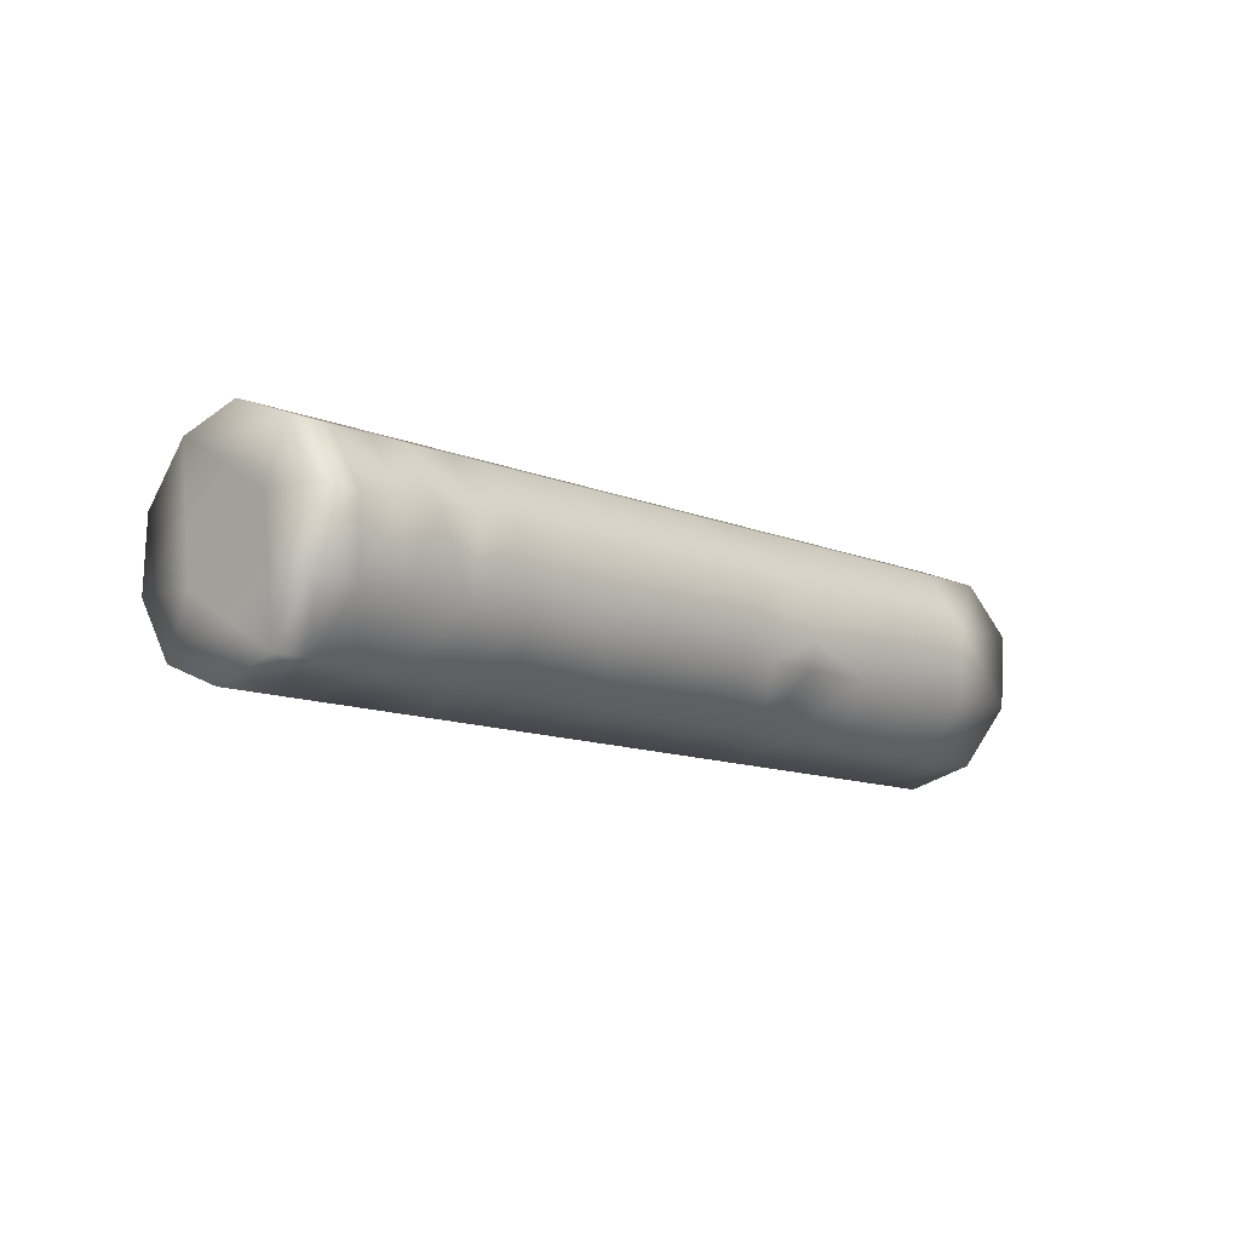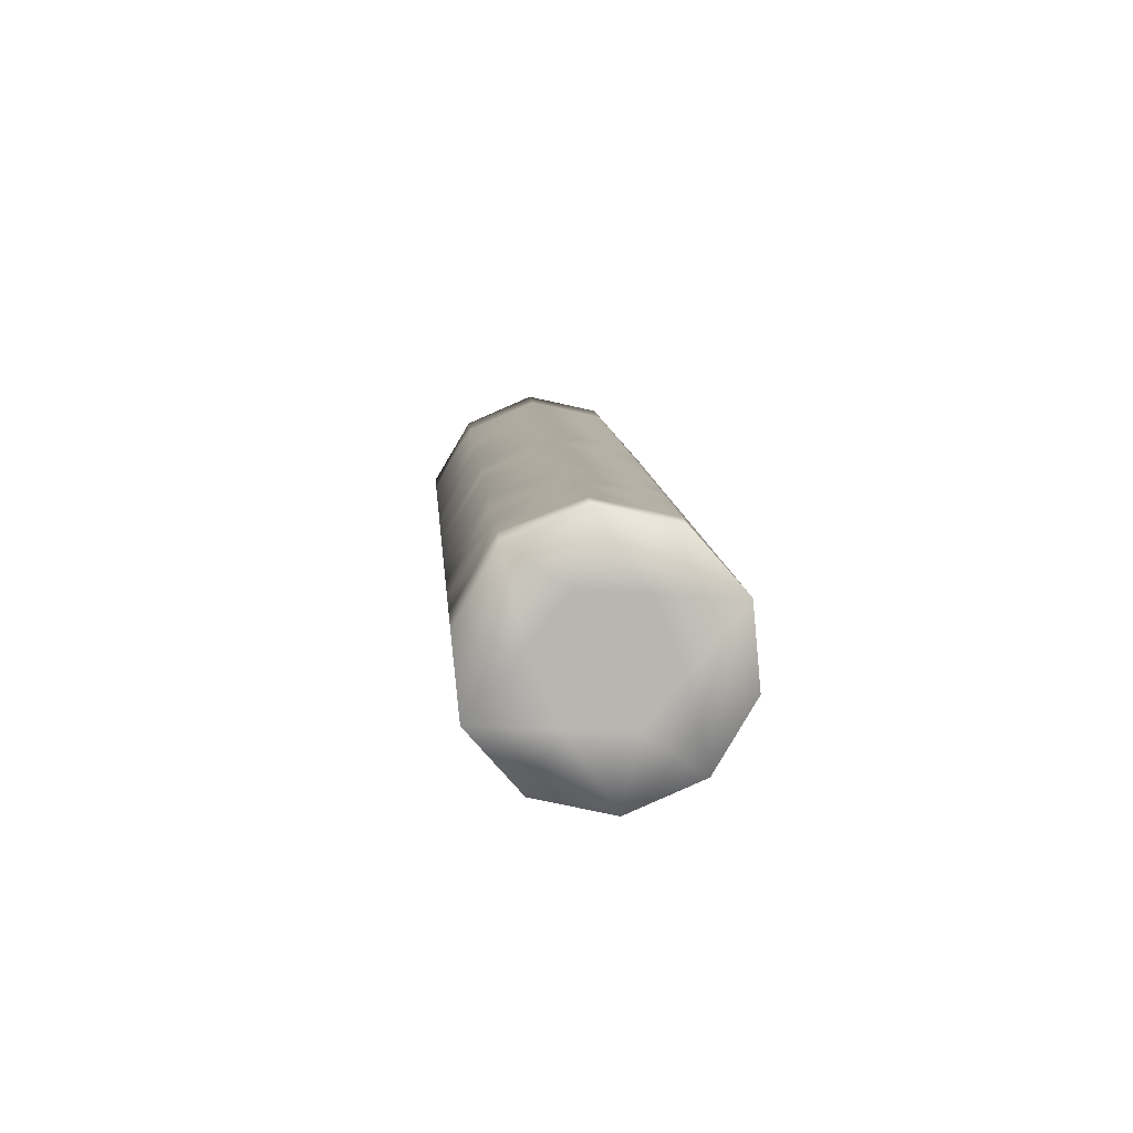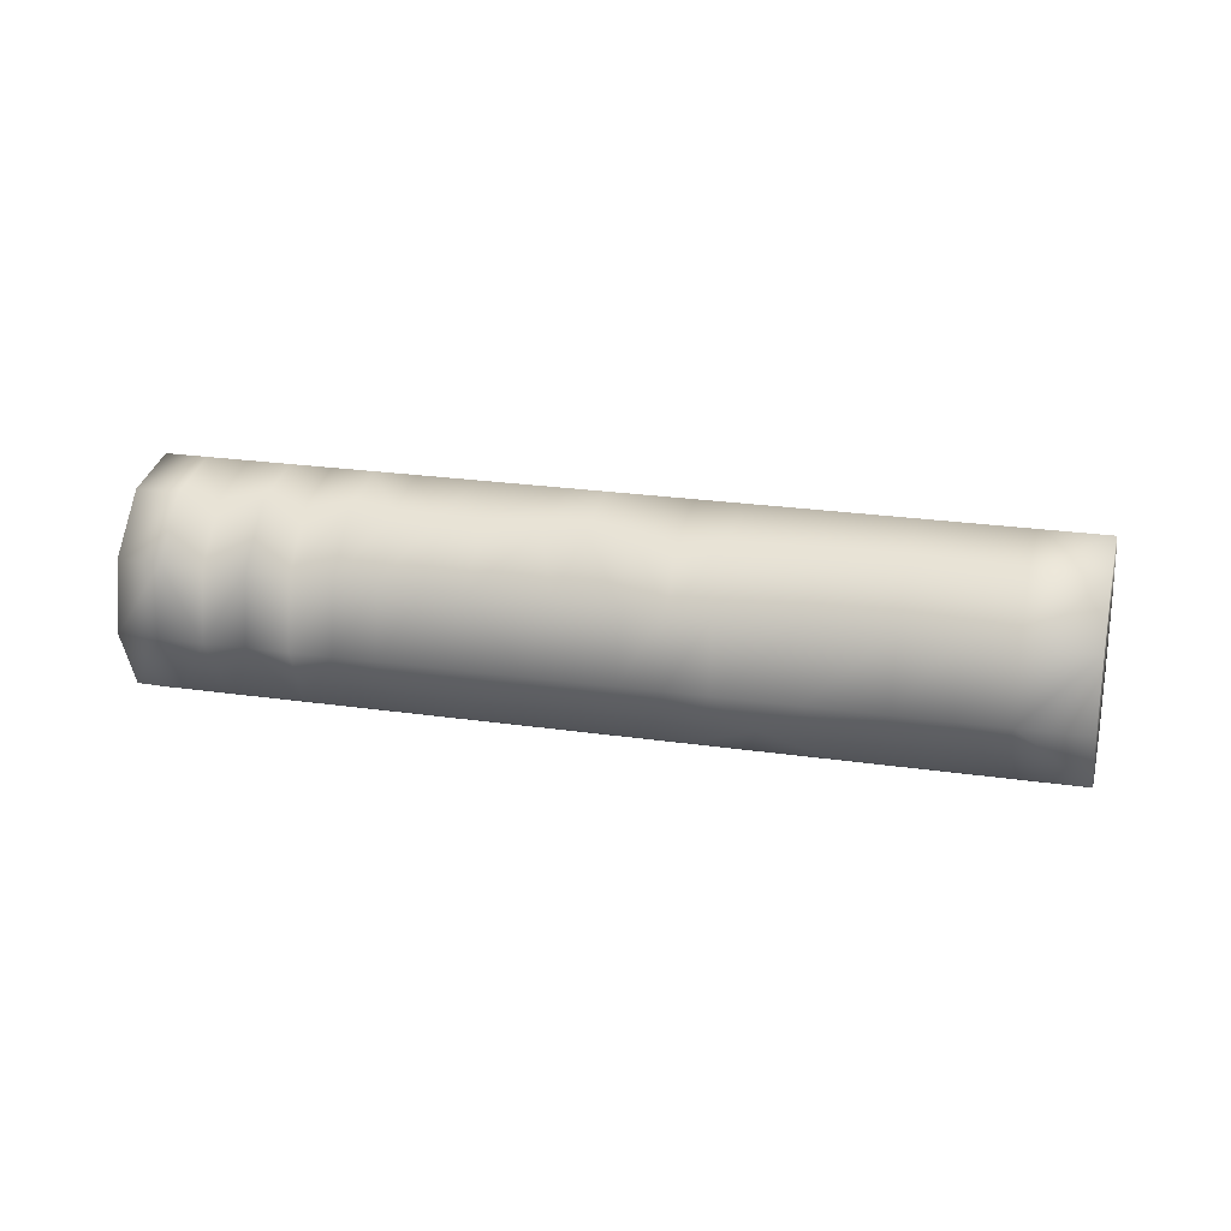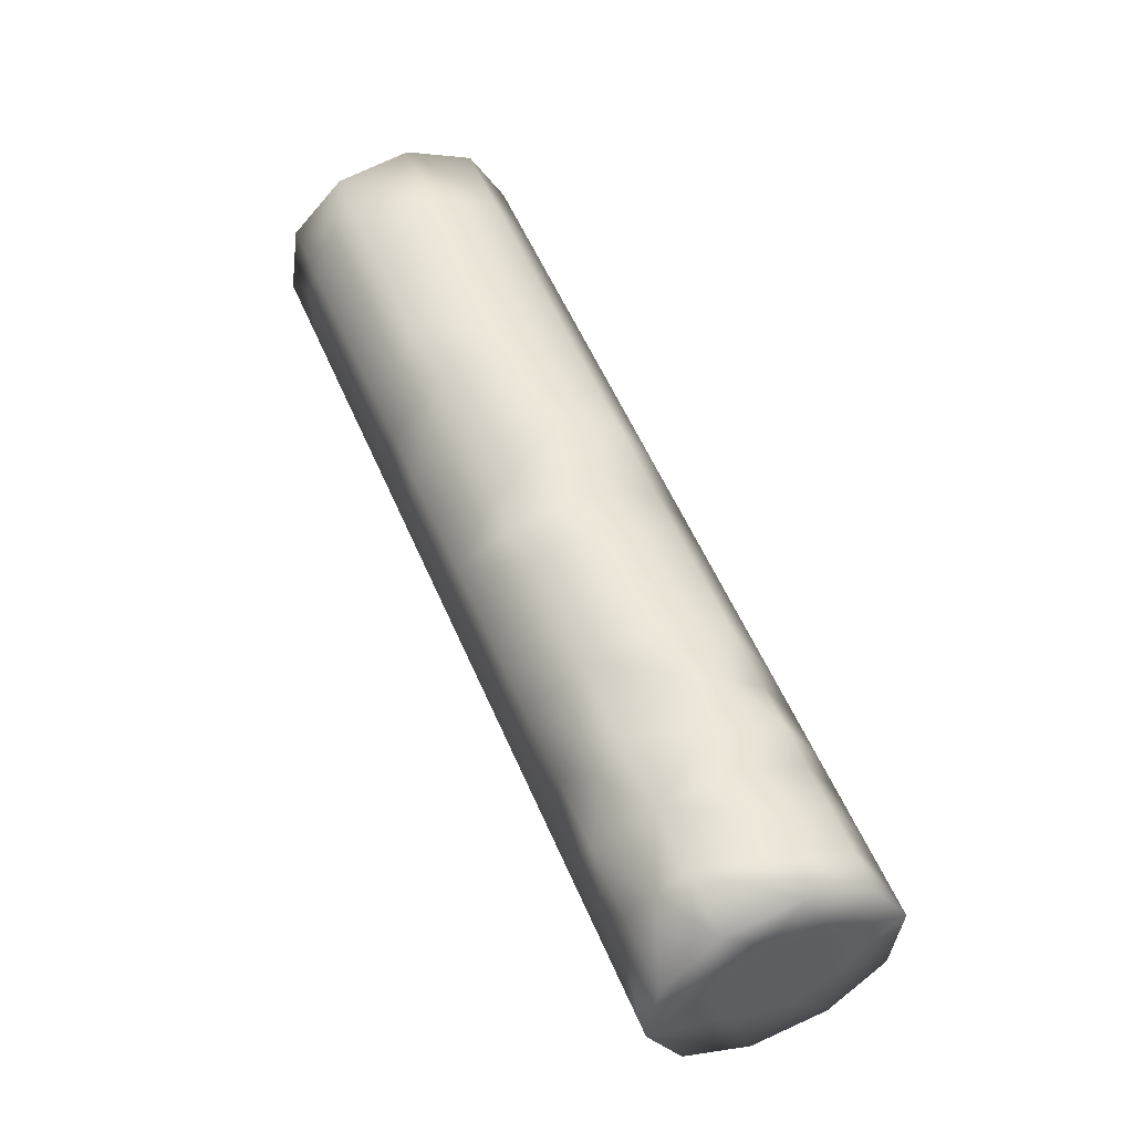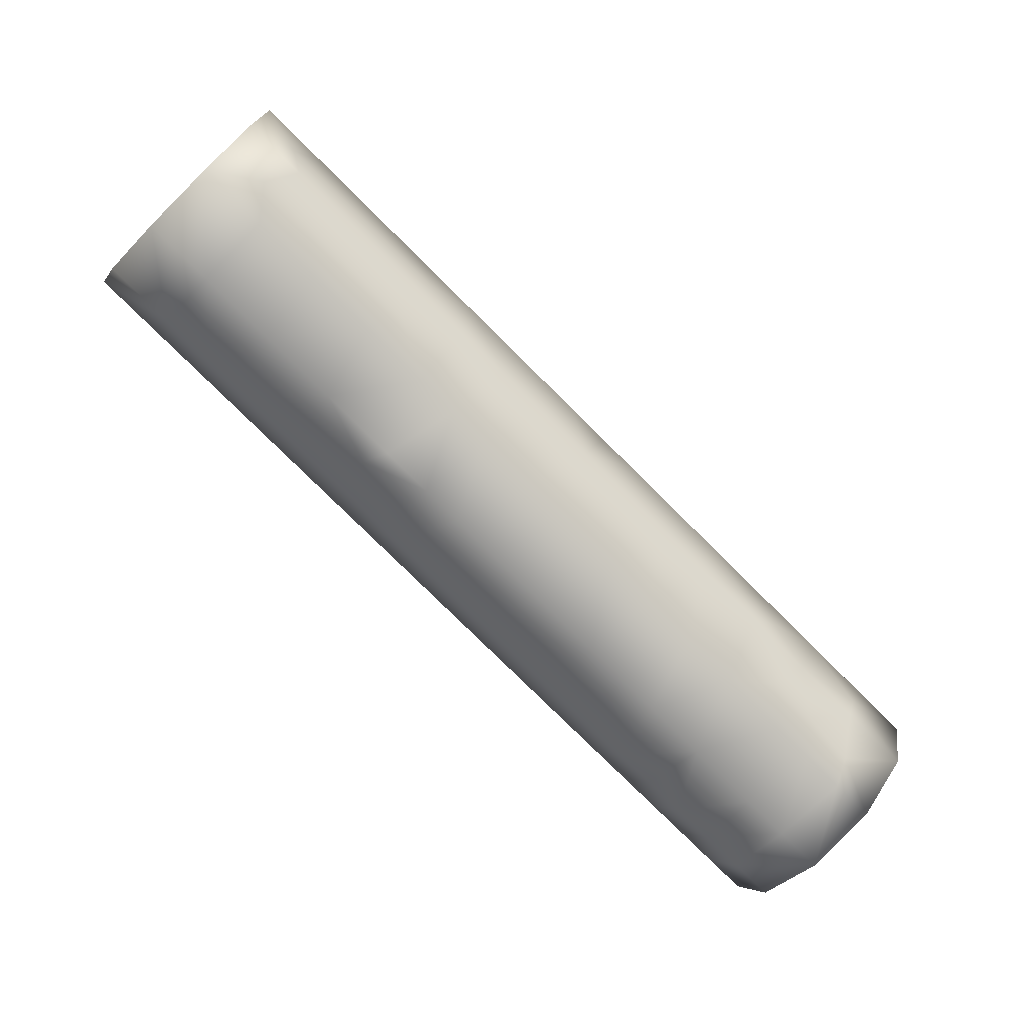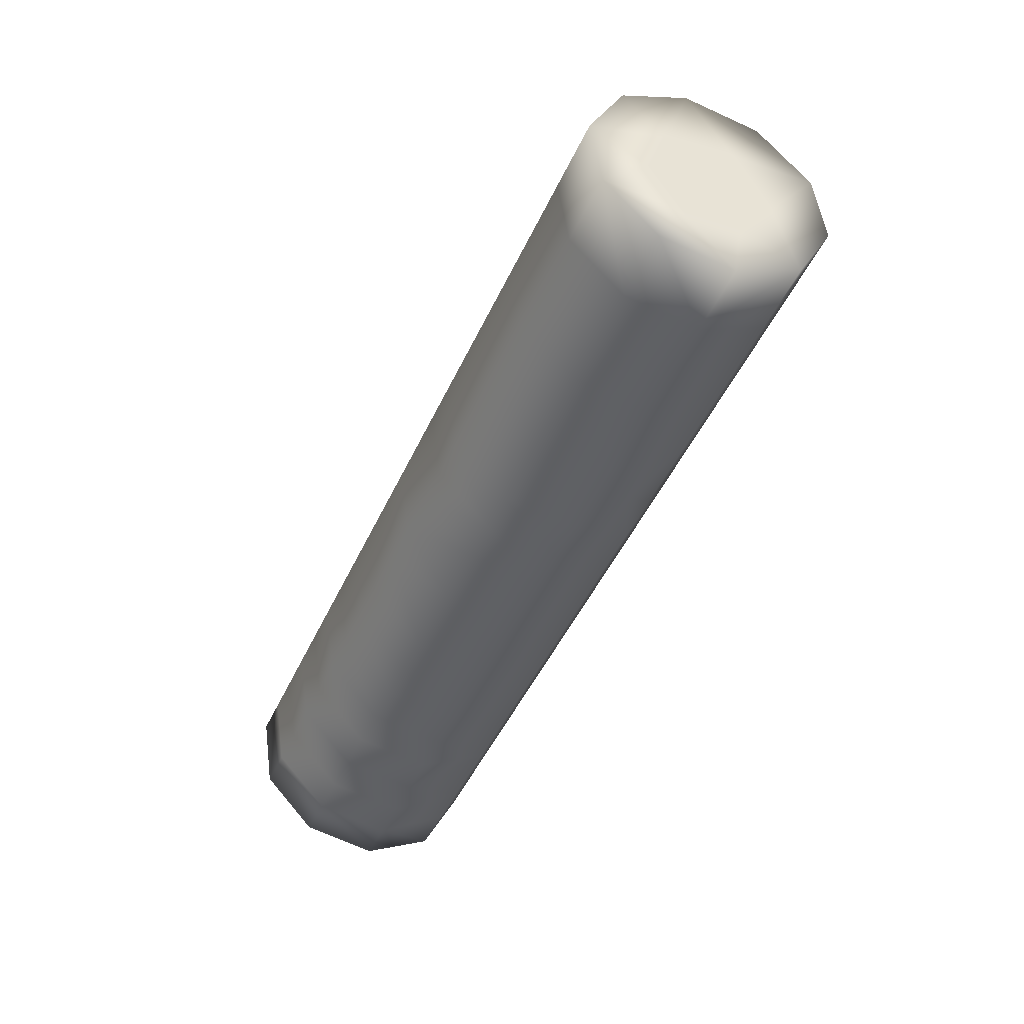
<metadata>
{"format":"obj","ext":"obj","renderer":"f3d","projection":"perspective","resolution":1024,"background":"white","views":[{"elev":-17.3,"azim":-12.8,"up":"+Z"},{"elev":-23.9,"azim":-99.6,"up":"+Y"},{"elev":43.0,"azim":45.7,"up":"+Z"},{"elev":17.1,"azim":-122.0,"up":"+Y"},{"elev":-26.8,"azim":142.3,"up":"+Y"},{"elev":-8.4,"azim":57.5,"up":"+Y"}]}
</metadata>
<code>
v -27.9 -59.03 -77.5
v -28.32 -58.44 -77.15
v -27.14 -57.68 -77.05
v -25.29 -57.34 -77.26
v -28.57 -58.14 -76.45
v -27 -57.13 -76.31
v -28.56 -58.27 -75.65
v -26.99 -57.25 -75.51
v -28.3 -58.75 -75.07
v -26.73 -57.74 -74.93
v -27.88 -59.42 -74.93
v -26.31 -58.41 -74.79
v -27.46 -60.02 -75.27
v -25.89 -59 -75.13
v -27.21 -60.31 -75.98
v -25.64 -59.3 -75.84
v -27.22 -60.19 -76.77
v -25.65 -59.17 -76.63
v -27.48 -59.7 -77.35
v -25.65 -58.52 -77.19
v -24.65 -56.07 -76.82
v -23.19 -55.99 -77.07
v -24.91 -55.78 -76.12
v -24.9 -55.9 -75.32
v -24.64 -56.38 -74.74
v -24.22 -57.05 -74.6
v -23.55 -57.94 -75.65
v -23.56 -57.82 -76.44
v -23.56 -57.16 -77
v -22.56 -54.71 -76.63
v -20.71 -54.38 -76.85
v -22.57 -54.26 -75.91
v -22.56 -54.38 -75.11
v -22.3 -54.87 -74.53
v -21.88 -55.54 -74.39
v -21.46 -56.14 -74.73
v -21.21 -56.43 -75.44
v -20.97 -56.15 -76.21
v -21.73 -55.98 -76.83
v -19.95 -53.02 -76.4
v -19.53 -53.62 -76.74
v -20.2 -52.73 -75.69
v -20.19 -52.85 -74.9
v -19.93 -53.34 -74.32
v -19.51 -54.01 -74.17
v -19.09 -54.6 -74.52
v -18.84 -54.89 -75.22
v -18.85 -54.77 -76.02
v -19.11 -54.29 -76.6
v -19.49 -53.86 -75.41
v -27.89 -59.23 -76.21
v -19.72 -53.43 -75.92
v -19.86 -53.32 -75.18
v -19.62 -53.75 -74.81
v -19.29 -54.24 -74.95
v -19.16 -54.36 -75.53
v -19.31 -54.05 -76.04
v -27.89 -59.14 -76.88
v -27.55 -59.71 -76.51
v -27.6 -59.71 -75.9
v -27.89 -59.32 -75.55
v -28.23 -58.75 -75.91
v -28.18 -58.74 -76.53
v -26.7 -59.19 -77.28
v -24.6 -57.84 -77.09
v -22.51 -56.49 -76.9
v -21.44 -55.33 -76.86
v -20.27 -54.56 -76.76
v -20.42 -55.13 -76.72
v -26.59 -58.19 -77.38
v -25.96 -57.34 -77.13
v -27.79 -57.64 -76.38
v -27.78 -57.76 -75.58
v -27.52 -58.25 -75
v -27.1 -58.92 -74.86
v -26.68 -59.51 -75.2
v -26.43 -59.8 -75.91
v -26.34 -59.62 -76.69
v -25.7 -56.75 -76.92
v -24.24 -56.66 -77.17
v -25.95 -56.45 -76.21
v -25.95 -57.23 -74.86
v -25.53 -57.9 -74.72
v -25.11 -58.49 -75.06
v -24.86 -58.79 -75.76
v -25.06 -58.79 -76.58
v -23.87 -55.56 -76.75
v -22.15 -55.31 -76.98
v -21.87 -54.7 -76.76
v -24.12 -55.27 -76.05
v -24.12 -55.39 -75.25
v -23.85 -55.88 -74.67
v -23.43 -56.55 -74.53
v -23.02 -57.14 -74.87
v -22.76 -57.43 -75.58
v -22.97 -57.44 -76.39
v -21.25 -53.87 -76.52
v -21.83 -53.79 -75.84
v -21.83 -53.91 -75.05
v -21.56 -54.4 -74.47
v -21.14 -55.07 -74.32
v -20.73 -55.66 -74.67
v -20.47 -55.95 -75.37
v -20.24 -55.67 -76.14
v -27.39 -57.38 -76.34
v -27.39 -57.5 -75.55
v -27.12 -57.99 -74.97
v -26.7 -58.66 -74.82
v -26.29 -59.26 -75.17
v -26.03 -59.55 -75.87
v -27.09 -59.45 -77.32
v -25.18 -56.41 -76.87
v -25.43 -56.11 -76.17
v -25.42 -56.23 -75.37
v -24.74 -57.39 -74.64
v -24.33 -57.99 -74.99
v -24.27 -58.41 -75.71
v -24.27 -58.29 -76.51
v -23.34 -54.76 -75.98
v -23.33 -54.88 -75.18
v -23.07 -55.37 -74.6
v -22.65 -56.04 -74.46
v -22.23 -56.63 -74.8
v -21.98 -56.93 -75.51
v -22.18 -56.93 -76.32
v -20.6 -53.44 -76.46
v -20.85 -53.15 -75.75
v -20.85 -53.27 -74.96
v -20.58 -53.76 -74.38
v -20.16 -54.43 -74.23
v -19.75 -55.03 -74.58
v -19.49 -55.32 -75.28
v -19.5 -55.2 -76.08
v -21.07 -55.56 -76.77
v -27.19 -59.12 -77.37
v -19.76 -54.71 -76.66
v -27.73 -58.06 -77.1
v -27.49 -58.34 -77.27
v -25.94 -57.76 -77.32
v -27.25 -58.61 -77.44
v -26.42 -57.63 -77.17
v -28.18 -57.89 -76.41
v -28.17 -58.01 -75.62
v -27.91 -58.5 -75.04
v -27.49 -59.17 -74.89
v -27.07 -59.76 -75.24
v -26.82 -60.06 -75.94
v -26.3 -58.94 -77.25
v -26.71 -58.75 -77.33
v -26.42 -57.21 -76.98
v -23.72 -56.32 -77.12
v -24.76 -57 -77.21
v -26.48 -56.79 -76.26
v -26.51 -56.87 -75.87
v -21.43 -54.84 -76.91
v -21.3 -54.33 -76.71
v -22.67 -55.65 -77.03
v -21.91 -54.29 -76.58
v -20.12 -54 -76.8
v -19.75 -54.22 -76.71
v -25.13 -58.18 -77.14
v -26.23 -58.43 -77.29
v -20.88 -54.96 -76.81
v -26.01 -56.62 -75.42
v -26.6 -57 -75.48
v -25.36 -56.85 -74.81
v -26.34 -57.48 -74.9
v -25.13 -57.65 -74.68
v -25.92 -58.15 -74.75
v -24.72 -58.24 -75.03
v -25.5 -58.75 -75.1
v -25.25 -59.04 -75.8
v -24.26 -55.81 -76.79
v -23.73 -55.01 -76.01
v -24.51 -55.52 -76.08
v -23.72 -55.13 -75.22
v -24.51 -55.64 -75.29
v -23.46 -55.62 -74.64
v -24.24 -56.13 -74.71
v -23.04 -56.29 -74.49
v -23.83 -56.8 -74.56
v -22.62 -56.89 -74.84
v -23.61 -57.52 -74.92
v -22.37 -57.18 -75.54
v -23.16 -57.69 -75.61
v -23.03 -56.82 -76.95
v -21.34 -53.47 -75.8
v -21.34 -53.59 -75
v -21.07 -54.08 -74.42
v -20.65 -54.75 -74.28
v -20.24 -55.34 -74.62
v -19.98 -55.64 -75.33
v -23.28 -55.18 -76.7
v -24.08 -57.5 -77.05
v -22.12 -56.23 -76.87
v -26.78 -59.9 -76.73
v -24.67 -58.54 -76.54
v -22.57 -57.19 -76.35
v -21.61 -56.61 -75.94
v -21.7 -56.62 -76.27
v -20.15 -53.59 -76.61
v -20.68 -53.93 -76.66
f 50 52 53
f 50 53 54
f 50 54 55
f 50 55 56
f 50 56 57
f 50 57 52
f 51 58 59
f 51 59 60
f 51 60 61
f 51 61 62
f 51 62 63
f 51 63 58
f 42 52 40
f 52 42 53
f 43 53 42
f 53 44 54
f 44 53 43
f 45 54 44
f 54 45 55
f 46 55 45
f 55 47 56
f 47 55 46
f 48 56 47
f 56 48 57
f 49 57 48
f 57 41 52
f 41 57 49
f 58 1 19
f 19 59 58
f 17 59 19
f 15 59 17
f 59 15 60
f 13 60 15
f 60 13 61
f 11 61 13
f 61 9 62
f 9 61 11
f 7 62 9
f 5 62 7
f 62 5 63
f 2 63 5
f 63 2 58
f 1 58 2
f 70 138 3
f 20 162 139
f 29 80 151
f 157 22 193
f 39 88 67
f 64 111 135
f 65 4 152
f 186 151 22
f 69 134 163
f 40 52 41
f 140 1 138
f 71 139 141
f 72 105 3
f 73 72 143
f 73 106 105
f 74 73 144
f 74 107 106
f 75 144 145
f 75 108 107
f 76 145 146
f 76 109 108
f 77 146 147
f 77 110 109
f 148 64 149
f 135 140 149
f 79 4 71
f 3 150 141
f 6 154 153
f 197 86 161
f 29 194 80
f 87 22 151
f 31 155 156
f 89 88 30
f 198 96 186
f 39 195 88
f 31 163 155
f 97 156 158
f 126 40 201
f 136 68 160
f 159 41 160
f 68 163 31
f 73 105 72
f 74 106 73
f 75 107 74
f 76 108 75
f 77 109 76
f 78 110 77
f 170 115 168
f 176 119 174
f 178 120 176
f 180 121 178
f 182 122 180
f 184 123 182
f 98 187 97
f 111 19 135
f 1 135 19
f 66 157 195
f 39 67 134
f 163 134 67
f 69 68 136
f 138 137 3
f 2 138 1
f 138 2 137
f 4 139 71
f 70 140 138
f 139 70 141
f 3 141 70
f 142 72 137
f 3 137 72
f 105 6 3
f 72 142 143
f 142 7 143
f 7 142 5
f 106 8 105
f 6 105 8
f 73 143 144
f 143 9 144
f 9 143 7
f 107 10 106
f 8 106 10
f 74 144 75
f 144 11 145
f 11 144 9
f 108 12 107
f 10 107 12
f 75 145 76
f 145 13 146
f 13 145 11
f 109 14 108
f 12 108 14
f 76 146 77
f 146 15 147
f 15 146 13
f 110 16 109
f 14 109 16
f 78 77 196
f 17 147 15
f 78 18 110
f 16 110 18
f 78 196 64
f 19 111 17
f 64 148 78
f 148 18 78
f 18 148 20
f 149 162 148
f 64 135 149
f 135 1 140
f 149 140 70
f 65 161 4
f 79 71 150
f 141 150 71
f 3 6 150
f 153 150 6
f 154 81 153
f 81 154 164
f 154 8 165
f 8 154 6
f 167 82 165
f 169 83 167
f 171 84 83
f 172 85 84
f 155 89 156
f 89 155 88
f 175 90 173
f 177 91 175
f 179 92 177
f 181 93 179
f 183 94 181
f 185 95 94
f 38 199 200
f 67 155 163
f 155 67 88
f 97 126 202
f 156 89 158
f 30 158 89
f 41 159 201
f 202 159 31
f 97 158 98
f 49 160 41
f 160 49 136
f 31 159 68
f 160 68 159
f 161 20 139
f 162 70 139
f 193 22 87
f 66 22 157
f 22 66 186
f 69 163 68
f 164 165 82
f 82 167 83
f 166 168 115
f 83 169 171
f 115 170 116
f 84 171 172
f 116 170 117
f 85 172 86
f 65 197 161
f 161 86 20
f 194 152 80
f 87 173 90
f 193 174 119
f 90 175 91
f 119 176 120
f 91 177 92
f 120 178 121
f 92 179 93
f 121 180 122
f 93 181 94
f 122 182 123
f 94 183 185
f 123 184 124
f 95 185 96
f 124 184 125
f 66 198 186
f 186 96 29
f 83 168 82
f 166 82 168
f 84 170 168
f 168 83 84
f 85 117 170
f 170 84 85
f 86 197 85
f 65 118 197
f 90 174 87
f 193 87 174
f 91 176 90
f 174 90 176
f 92 178 91
f 176 91 178
f 93 180 92
f 178 92 180
f 94 182 93
f 180 93 182
f 95 184 182
f 182 94 95
f 96 198 95
f 66 125 198
f 192 103 104
f 65 152 194
f 29 151 186
f 195 157 88
f 147 196 77
f 196 147 17
f 196 111 64
f 111 196 17
f 70 162 149
f 162 20 148
f 161 139 4
f 154 165 164
f 10 165 8
f 165 10 167
f 12 167 10
f 167 12 169
f 14 169 12
f 169 14 171
f 16 171 14
f 171 16 172
f 18 172 16
f 172 18 86
f 20 86 18
f 28 194 29
f 173 87 151
f 23 173 21
f 173 23 175
f 24 175 23
f 175 24 177
f 25 177 24
f 177 25 179
f 26 179 25
f 179 26 181
f 183 181 26
f 183 27 185
f 28 185 27
f 185 28 96
f 37 124 199
f 29 96 28
f 66 195 125
f 199 125 200
f 125 199 124
f 195 200 125
f 197 117 85
f 117 197 118
f 198 184 95
f 184 198 125
f 37 199 38
f 200 195 39
f 31 156 202
f 202 201 159
f 201 202 126
f 41 201 40
f 202 156 97
f 126 97 187
f 153 81 79
f 103 37 38
f 38 39 134
f 21 151 80
f 114 82 166
f 32 33 98
f 33 34 99
f 34 35 100
f 189 190 129
f 190 191 130
f 191 192 131
f 189 100 101
f 137 5 142
f 27 116 117
f 48 133 49
f 79 150 153
f 187 127 126
f 38 104 103
f 48 132 133
f 40 126 127
f 42 127 128
f 104 38 134
f 200 39 38
f 104 134 69
f 69 136 133
f 158 30 32
f 128 188 189
f 101 35 36
f 158 32 98
f 173 151 21
f 192 104 133
f 40 127 42
f 80 152 112
f 113 81 164
f 127 187 188
f 102 36 37
f 81 113 112
f 164 82 114
f 187 98 99
f 188 99 100
f 190 101 102
f 191 102 103
f 194 28 118
f 30 88 157
f 69 133 104
f 21 112 113
f 23 113 114
f 24 114 166
f 25 166 115
f 26 115 116
f 27 117 118
f 30 193 119
f 32 119 120
f 33 120 121
f 34 121 122
f 35 122 123
f 36 123 124
f 43 128 129
f 44 129 130
f 45 130 131
f 46 131 132
f 152 4 79
f 21 80 112
f 113 164 114
f 30 157 193
f 98 33 99
f 127 188 128
f 99 34 100
f 128 189 129
f 100 35 101
f 129 190 130
f 101 36 102
f 130 191 131
f 102 37 103
f 131 192 132
f 132 192 133
f 81 112 79
f 187 99 188
f 188 100 189
f 189 101 190
f 190 102 191
f 191 103 192
f 2 5 137
f 112 152 79
f 21 113 23
f 23 114 24
f 24 166 25
f 25 115 26
f 26 116 183
f 183 116 27
f 27 118 28
f 65 194 118
f 30 119 32
f 32 120 33
f 33 121 34
f 34 122 35
f 35 123 36
f 36 124 37
f 42 128 43
f 43 129 44
f 44 130 45
f 45 131 46
f 46 132 47
f 47 132 48
f 133 136 49

</code>
